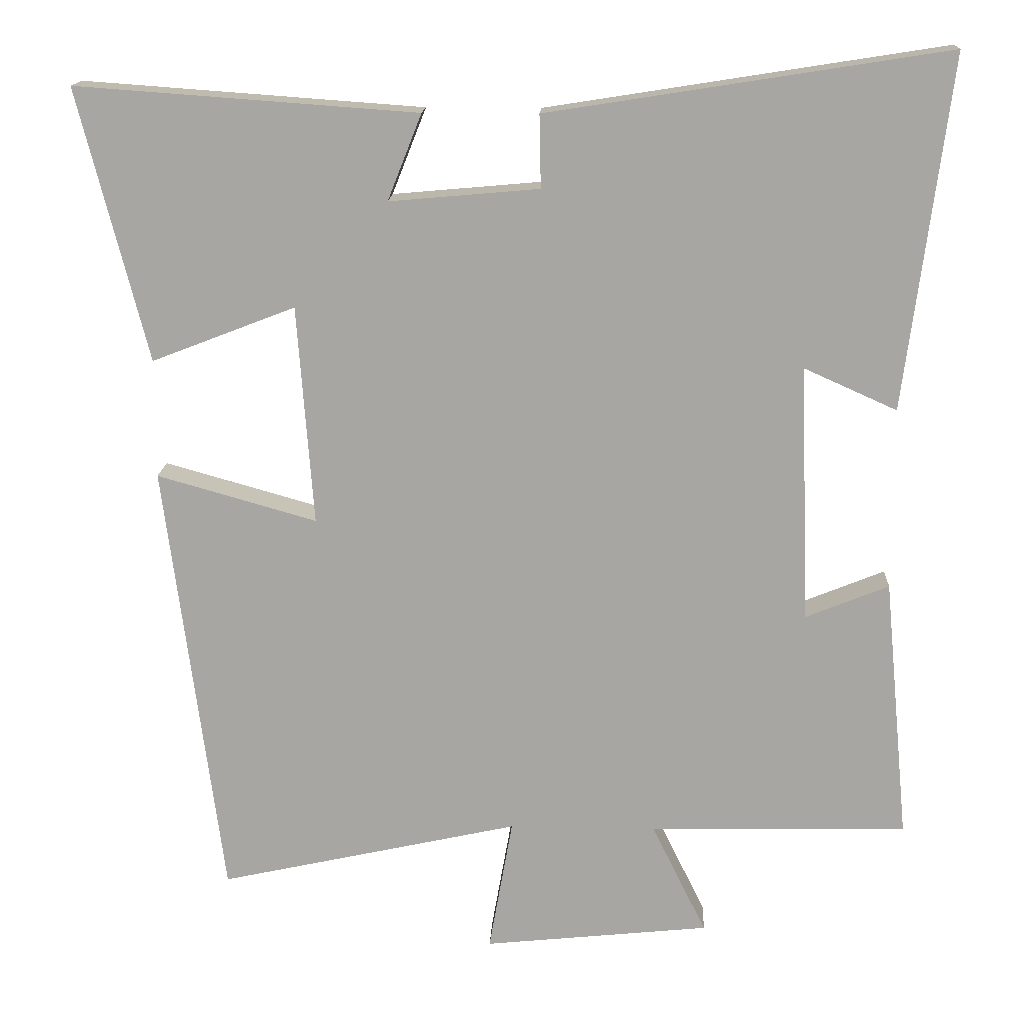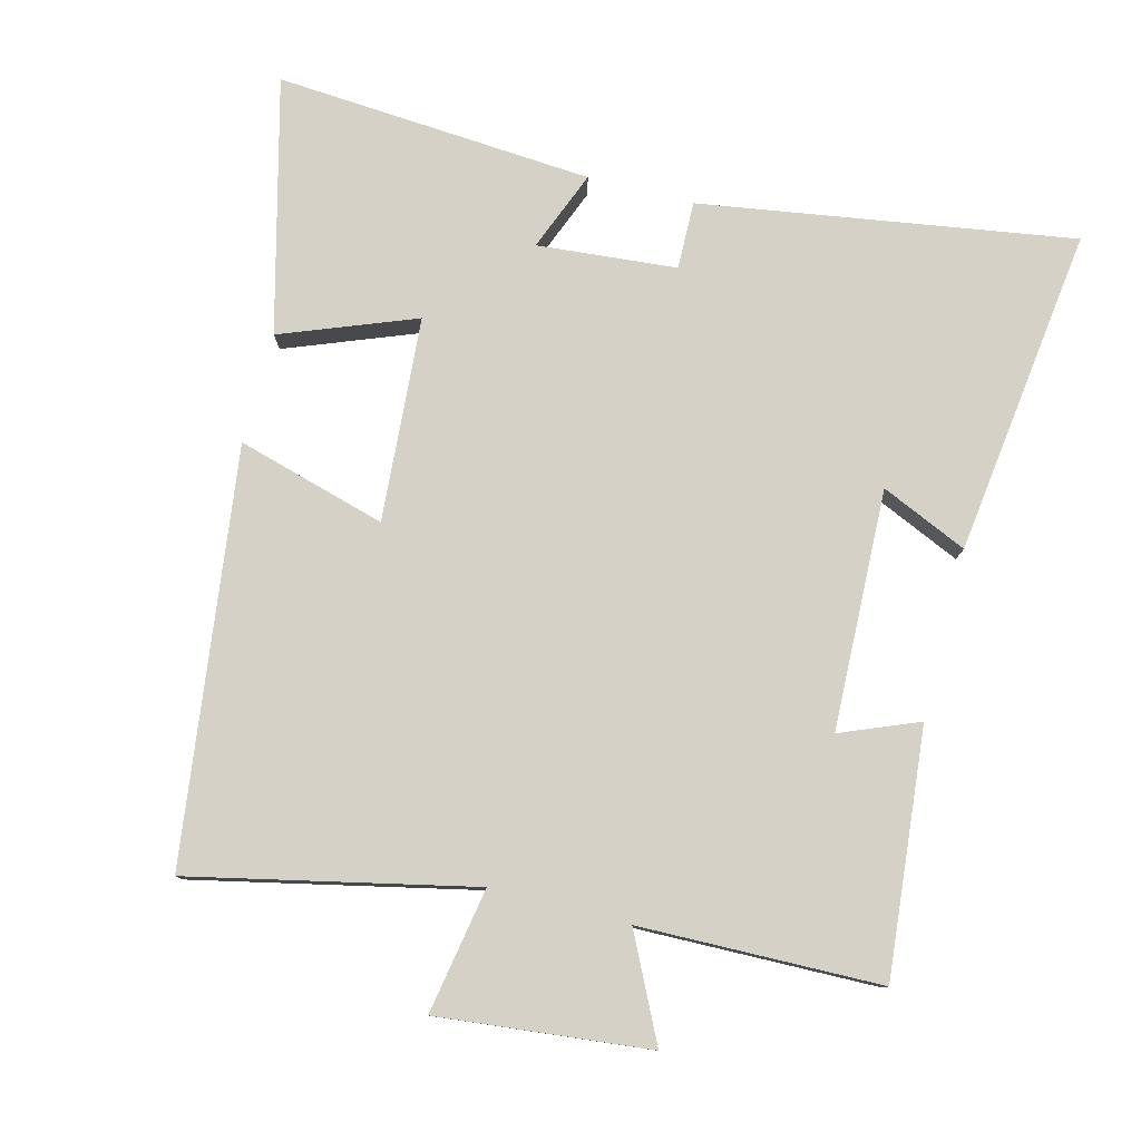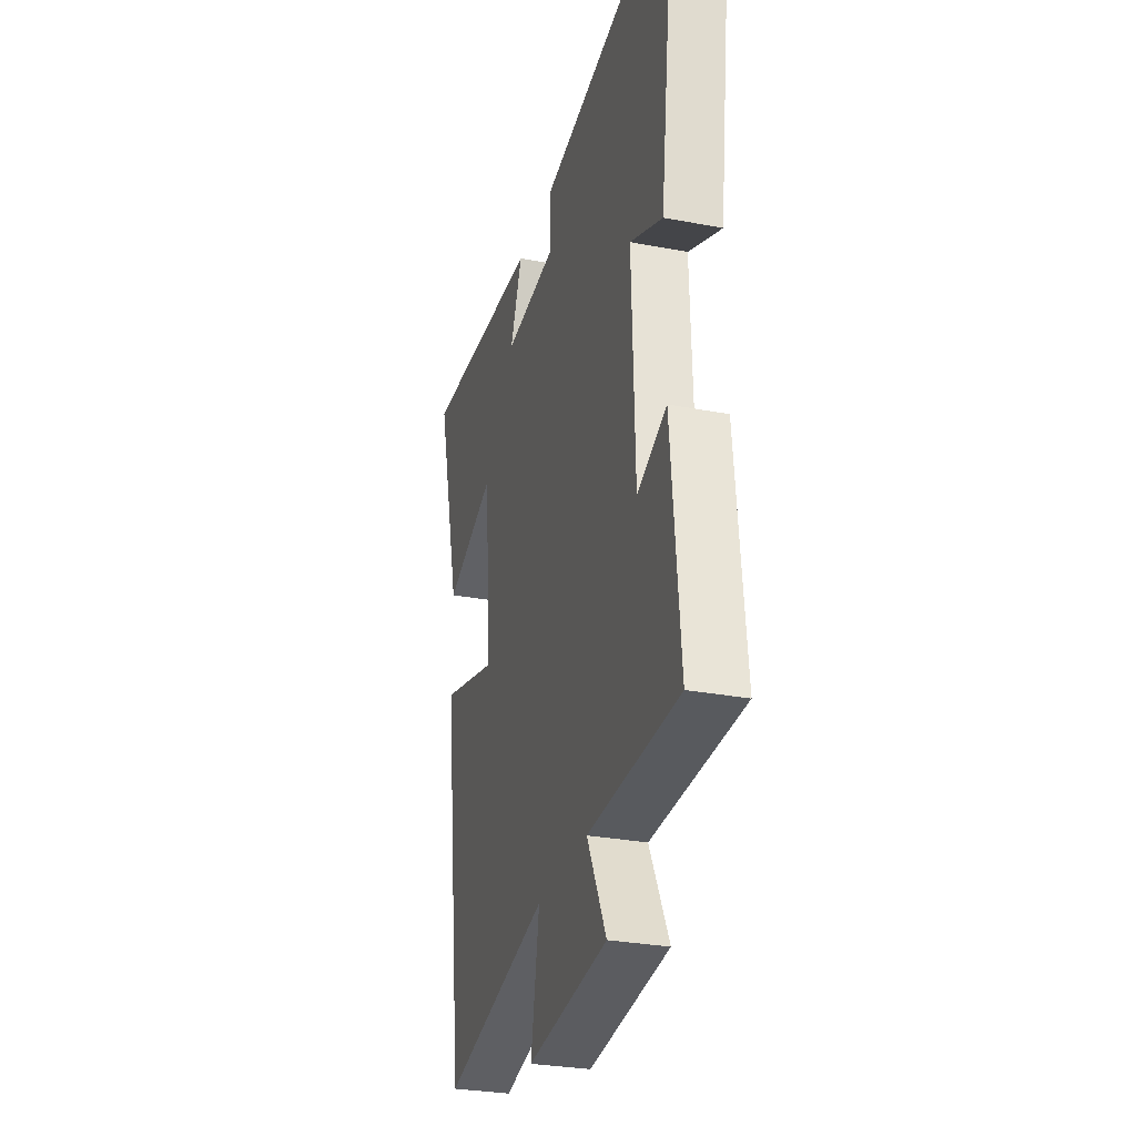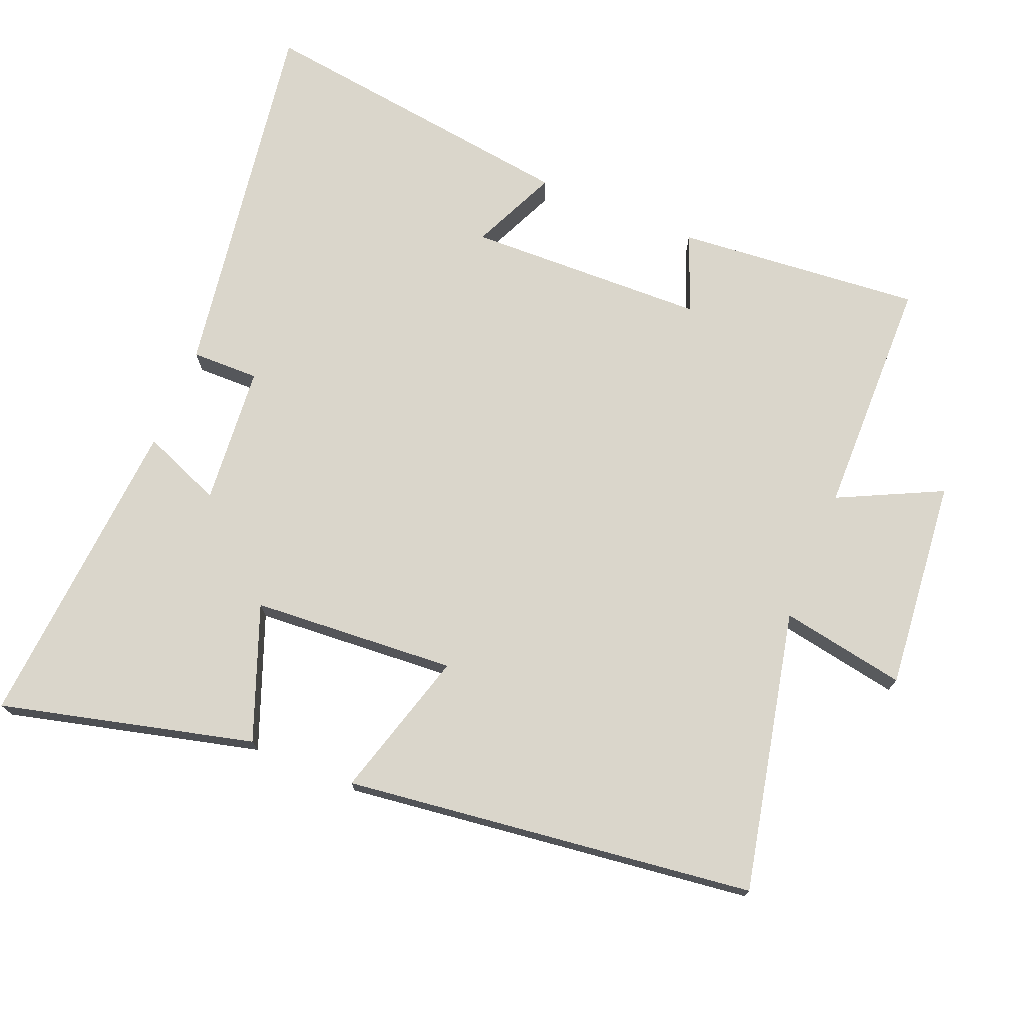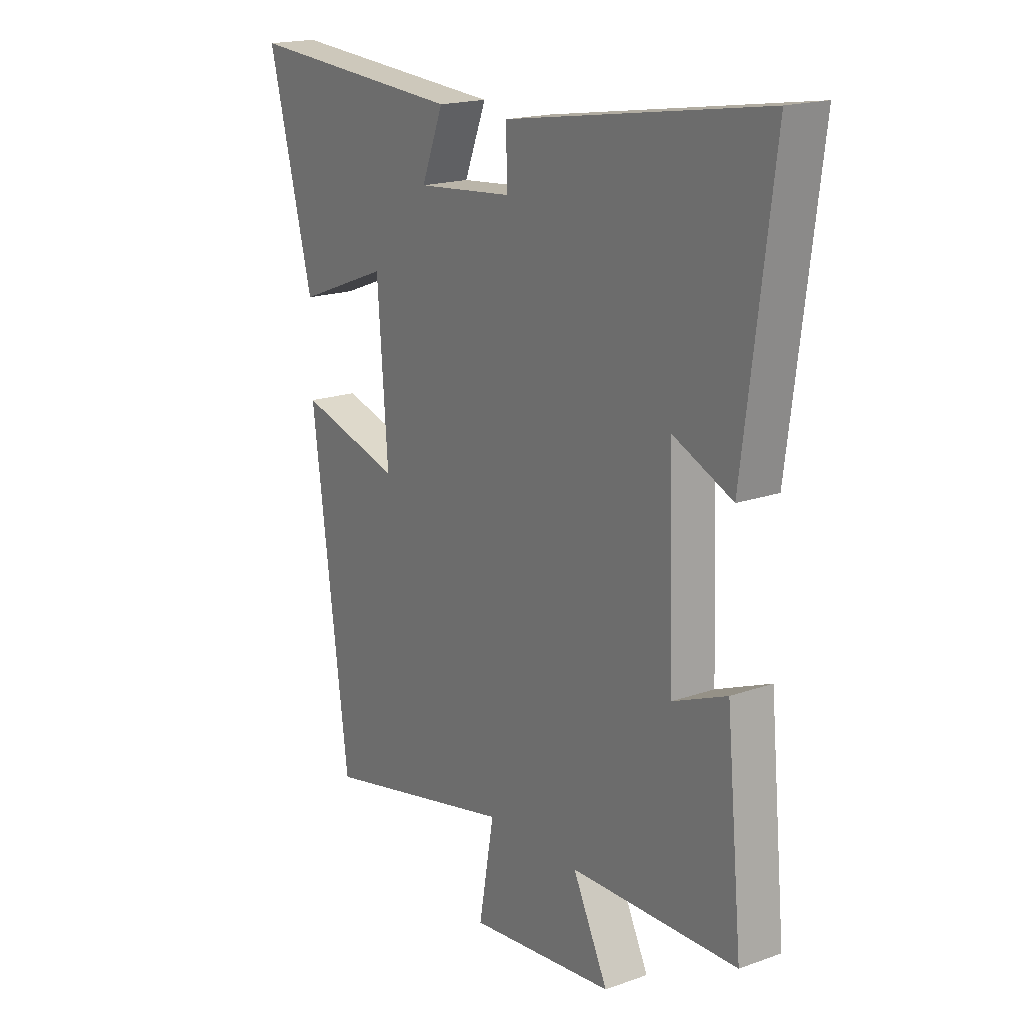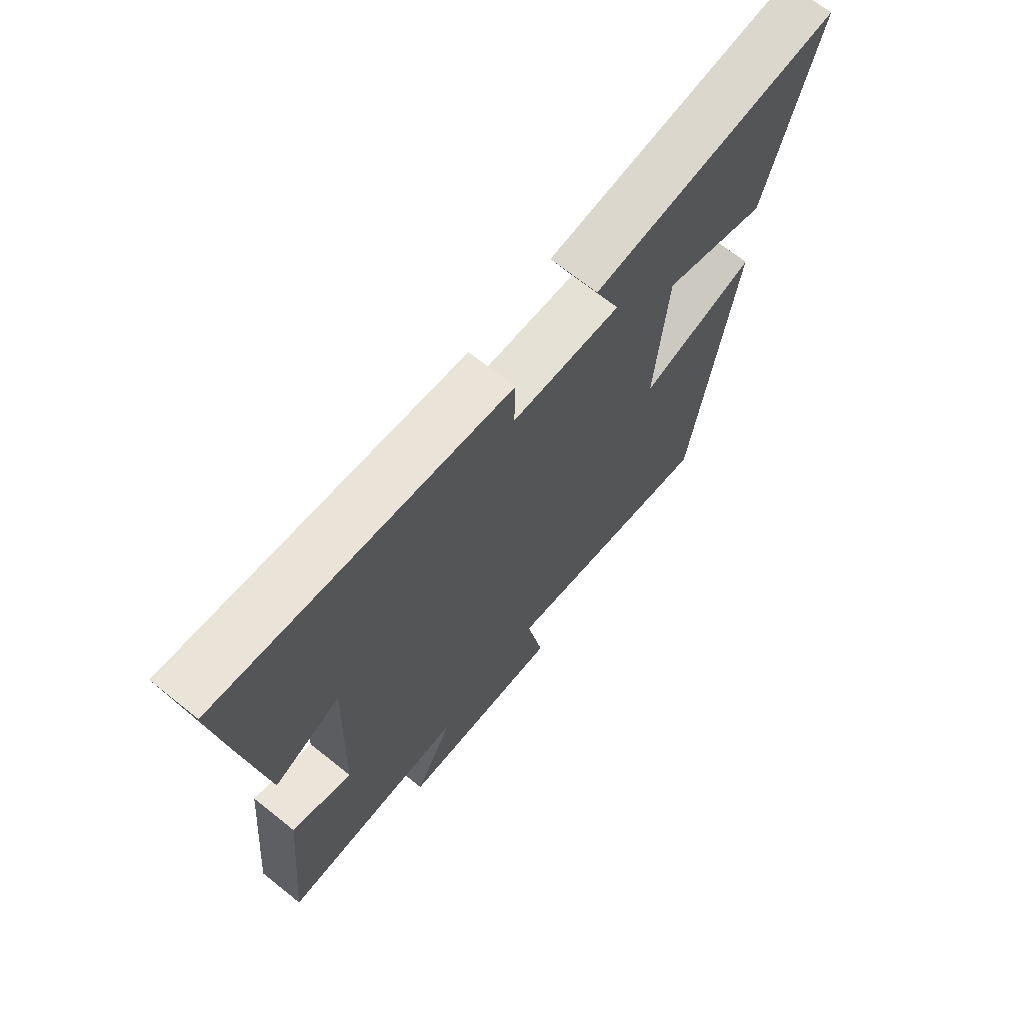
<metadata>
{"format":"obj","ext":"obj","renderer":"f3d","projection":"perspective","resolution":1024,"background":"white","views":[{"elev":15.5,"azim":-177.2,"up":"+Z"},{"elev":78.8,"azim":-165.5,"up":"+Y"},{"elev":-29.6,"azim":-105.6,"up":"+Z"},{"elev":73.8,"azim":112.6,"up":"+Y"},{"elev":18.2,"azim":-124.5,"up":"+Z"},{"elev":69.4,"azim":-51.4,"up":"+Z"}]}
</metadata>
<code>
v -0.534 0.07 -0.493
v -0.5 0.07 -0.137
v -0.387 0.07 -0.183
v -0.375 0.07 0.165
v -0.5 0.07 0.109
v -0.561 0.07 0.585
v -0.021 0.07 0.5
v -0.023 0.07 0.402
v 0.179 0.07 0.384
v 0.133 0.07 0.5
v 0.594 0.07 0.533
v 0.5 0.07 0.166
v 0.306 0.07 0.241
v 0.284 0.07 -0.055
v 0.5 0.07 0.006
v 0.422 0.07 -0.59
v 0.015 0.07 -0.5
v 0.047 0.07 -0.682
v -0.259 0.07 -0.65
v -0.185 0.07 -0.5
v -0.534 0 -0.493
v -0.5 0 -0.137
v -0.387 0 -0.183
v -0.375 0 0.165
v -0.5 0 0.109
v -0.561 0 0.585
v -0.021 0 0.5
v -0.023 0 0.402
v 0.179 0 0.384
v 0.133 0 0.5
v 0.594 0 0.533
v 0.5 0 0.166
v 0.306 0 0.241
v 0.284 0 -0.055
v 0.5 0 0.006
v 0.422 0 -0.59
v 0.015 0 -0.5
v 0.047 0 -0.682
v -0.259 0 -0.65
v -0.185 0 -0.5
f 17 18 19 20
f 17 20 1 2
f 14 15 16 17
f 13 14 17
f 10 11 12 13
f 9 10 13
f 8 9 13 17
f 5 6 7 8
f 4 5 8
f 3 4 8 17
f 2 3 17
f 40 39 38 37
f 22 21 40 37
f 37 36 35 34
f 37 34 33
f 33 32 31 30
f 33 30 29
f 37 33 29 28
f 28 27 26 25
f 28 25 24
f 37 28 24 23
f 37 23 22
f 1 21 22 2
f 2 22 23 3
f 3 23 24 4
f 4 24 25 5
f 5 25 26 6
f 6 26 27 7
f 7 27 28 8
f 8 28 29 9
f 9 29 30 10
f 10 30 31 11
f 11 31 32 12
f 12 32 33 13
f 13 33 34 14
f 14 34 35 15
f 15 35 36 16
f 16 36 37 17
f 17 37 38 18
f 18 38 39 19
f 19 39 40 20
f 20 40 21 1

</code>
